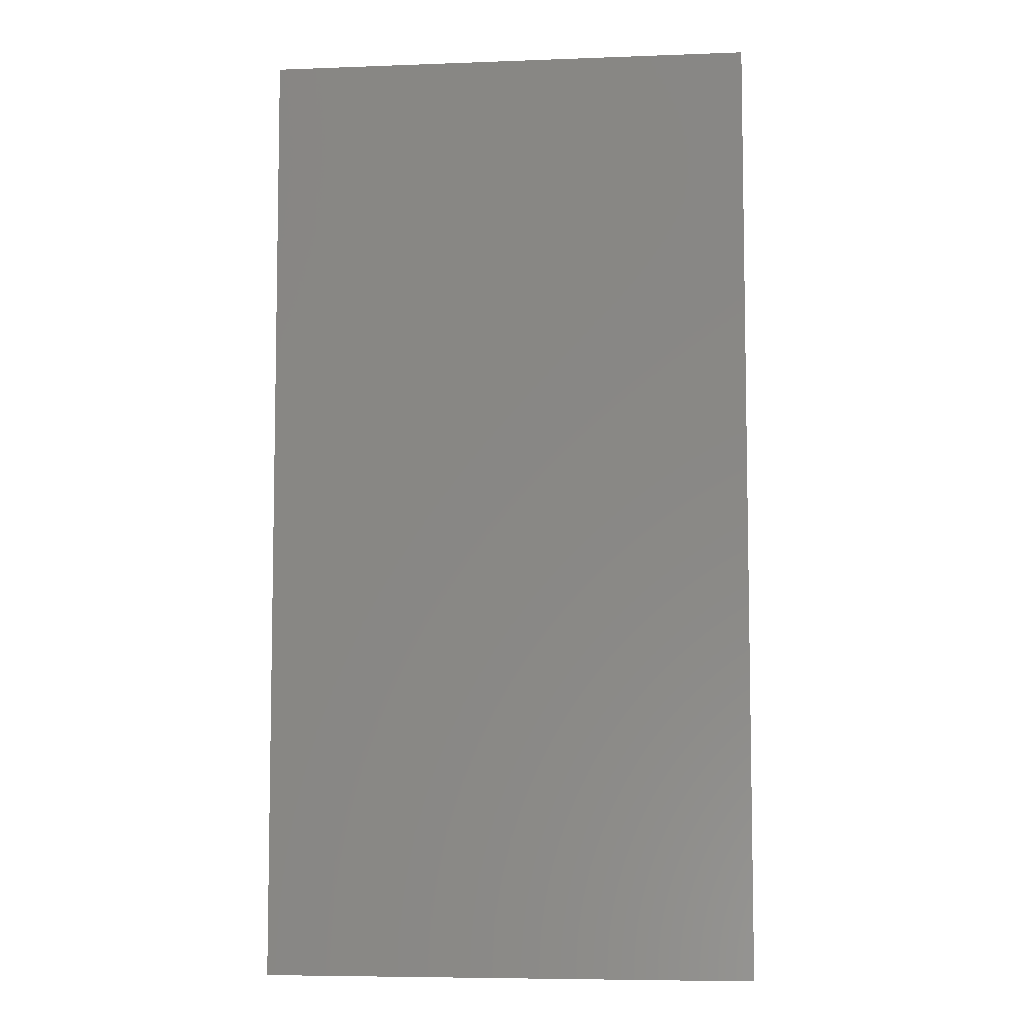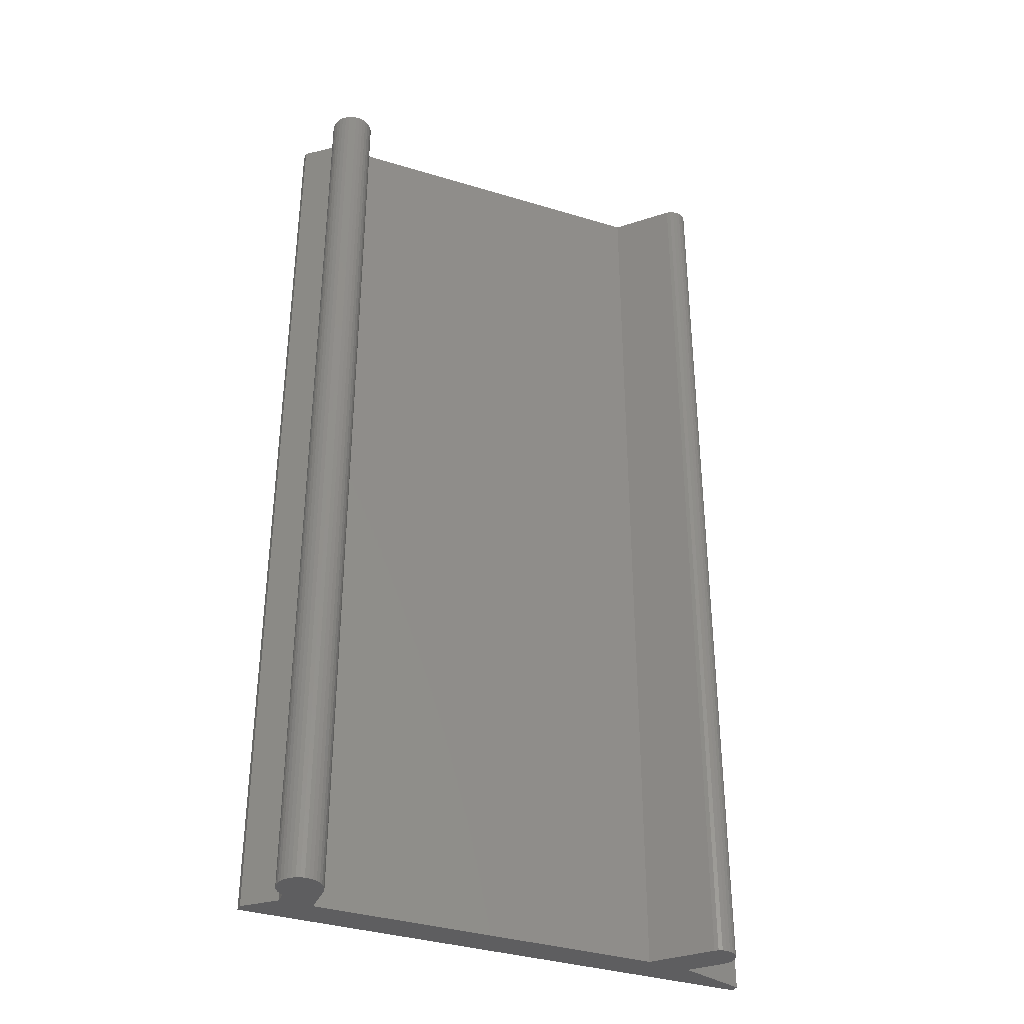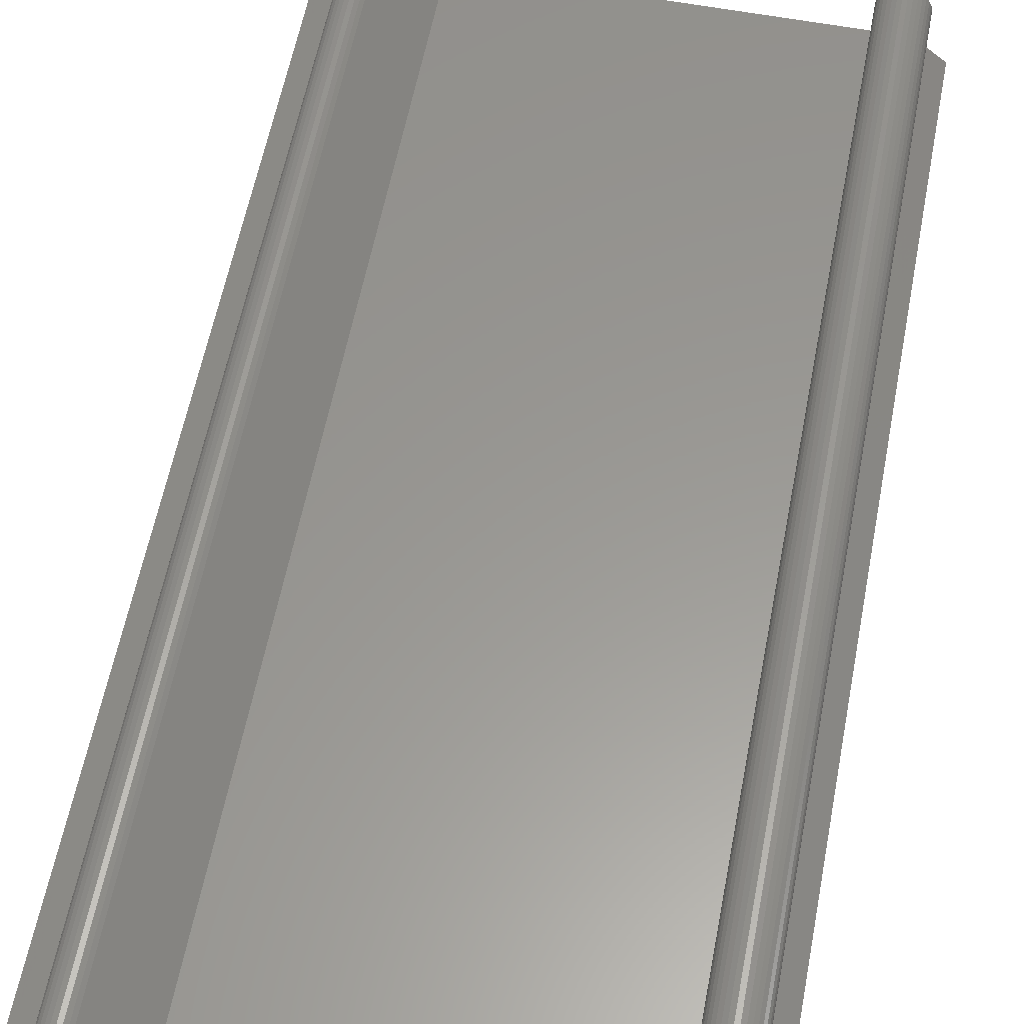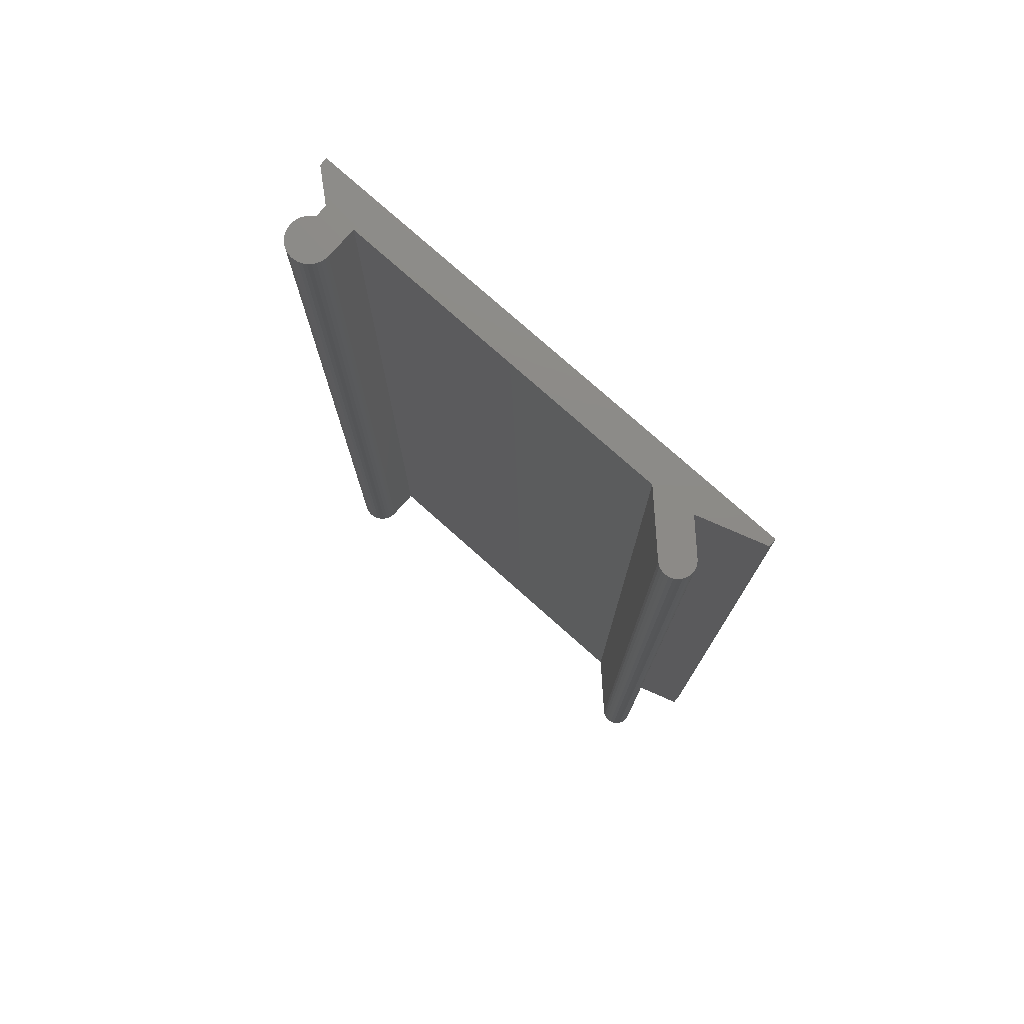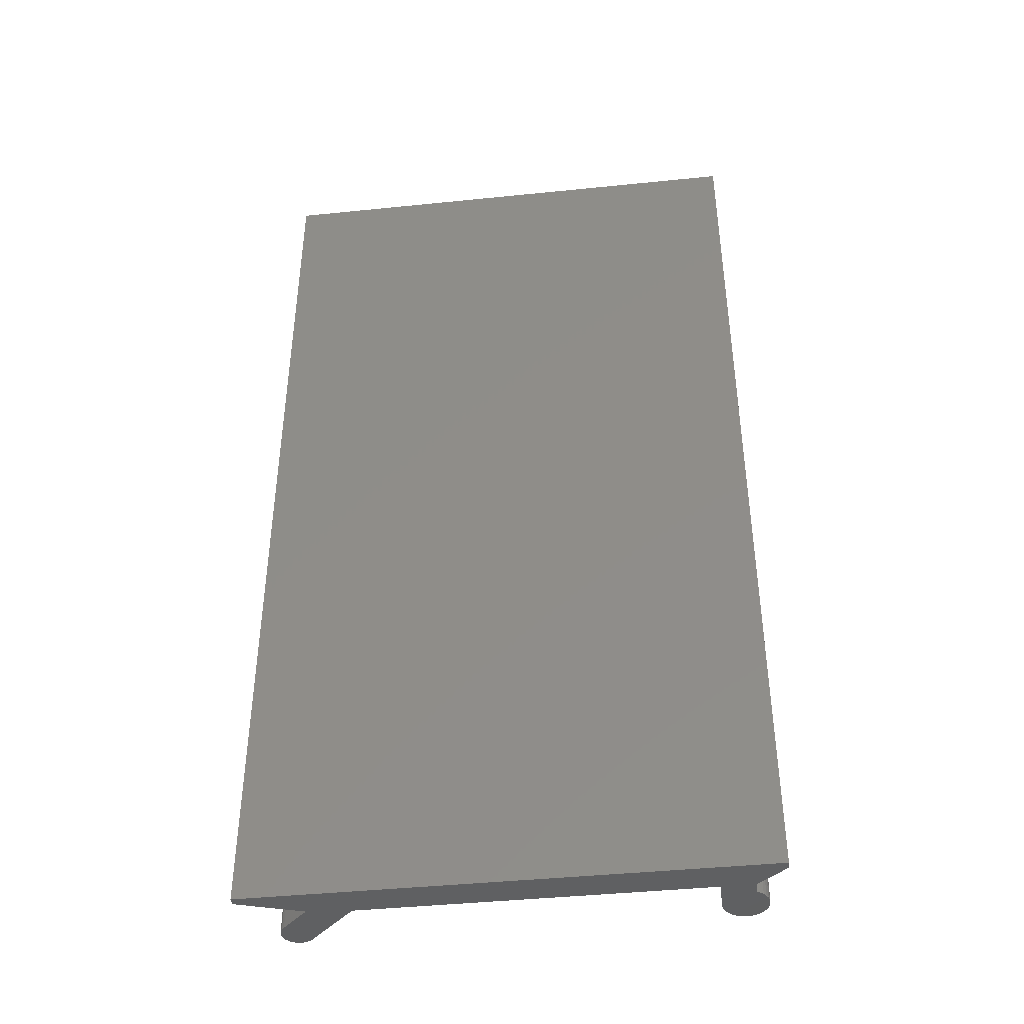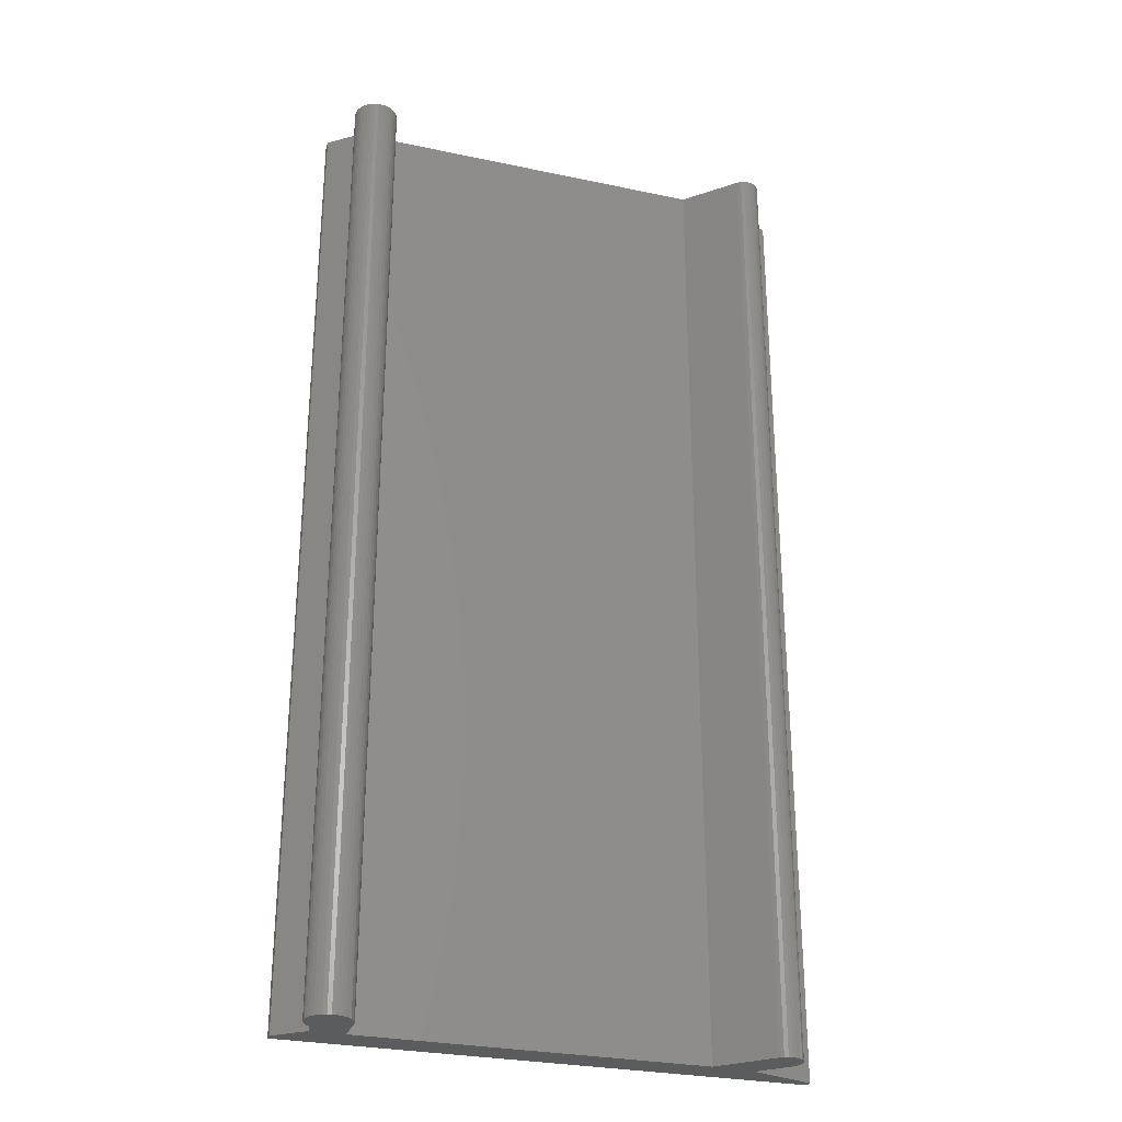
<metadata>
{"format":"stl","ext":"stl","renderer":"f3d","projection":"perspective","resolution":1024,"background":"white","views":[{"elev":-6.6,"azim":6.3,"up":"+Z"},{"elev":-36.2,"azim":158.3,"up":"+Z"},{"elev":59.0,"azim":10.9,"up":"+Y"},{"elev":77.0,"azim":-138.3,"up":"+Z"},{"elev":-42.5,"azim":7.0,"up":"+Z"},{"elev":-28.5,"azim":162.3,"up":"+Z"}]}
</metadata>
<code>
# stl→obj: 92 verts, 180 faces
v 28.62 4.675 120
v 28.4 5.121 0
v 28.4 5.121 120
v 28.62 4.675 0
v 24.47 5.855 0
v 24.1 5.519 120
v 24.47 5.855 120
v 24.1 5.519 0
v 28.8 3.7 120
v 28.75 4.196 0
v 28.75 4.196 120
v 28.8 3.7 0
v 23.45 4.196 0
v 23.58 4.675 120
v 23.58 4.675 0
v 23.45 4.196 120
v 28.62 2.725 120
v 28.75 3.204 0
v 28.75 3.204 120
v 28.62 2.725 0
v 23.4 3.7 0
v 23.4 3.7 120
v 28.4 2.279 120
v 28.4 2.279 0
v 25.36 6.297 0
v 24.9 6.117 120
v 25.36 6.297 120
v 24.9 6.117 0
v 28.1 5.519 0
v 28.1 5.519 120
v 27.73 1.545 0
v 28.1 1.881 120
v 27.73 1.545 120
v 28.1 1.881 0
v 27.4 1.343 0
v 27.4 1.343 120
v 27.73 5.855 120
v 27.73 5.855 0
v 25.85 6.388 0
v 25.85 6.388 120
v 27.3 6.117 120
v 27.3 6.117 0
v 26.35 6.388 0
v 26.35 6.388 120
v 26.84 6.297 120
v 26.84 6.297 0
v 23.8 5.121 0
v 23.8 5.121 120
v 31 -4.19 0
v 27.4 -0.2 0
v 31 -3.2 0
v 23.4 -0.2 0
v -17.98 -0.2 0
v -31 -4.19 0
v -23.17 -0.6483 0
v -31 -3.2 0
v -23.67 5.497 0
v -26.33 2.503 0
v -24.07 5.771 0
v -24.52 5.942 0
v -25 6 0
v -25.48 5.942 0
v -25.93 5.771 0
v -26.33 5.497 0
v -26.65 2.864 0
v -26.65 5.136 0
v -26.87 3.291 0
v -26.87 4.709 0
v -26.99 3.759 0
v -26.99 4.241 0
v 27.4 -0.2 120
v 31 -4.19 120
v 31 -3.2 120
v 23.4 -0.2 120
v -17.98 -0.2 120
v -31 -4.19 120
v -23.17 -0.6483 120
v -31 -3.2 120
v -23.67 5.497 120
v -26.33 2.503 120
v -24.07 5.771 120
v -24.52 5.942 120
v -25 6 120
v -25.48 5.942 120
v -25.93 5.771 120
v -26.33 5.497 120
v -26.65 5.136 120
v -26.65 2.864 120
v -26.87 4.709 120
v -26.87 3.291 120
v -26.99 4.241 120
v -26.99 3.759 120
f 1 2 3
f 2 1 4
f 5 6 7
f 6 5 8
f 9 10 11
f 10 9 12
f 11 4 1
f 4 11 10
f 13 14 15
f 14 13 16
f 17 18 19
f 18 17 20
f 21 16 13
f 16 21 22
f 19 12 9
f 12 19 18
f 23 20 17
f 20 23 24
f 25 26 27
f 26 25 28
f 3 29 30
f 29 3 2
f 31 32 33
f 32 31 34
f 35 33 36
f 33 35 31
f 29 37 30
f 37 29 38
f 32 24 23
f 24 32 34
f 39 27 40
f 27 39 25
f 38 41 37
f 41 38 42
f 28 7 26
f 7 28 5
f 43 40 44
f 40 43 39
f 42 45 41
f 45 42 46
f 47 6 8
f 6 47 48
f 15 48 47
f 48 15 14
f 49 50 51
f 52 35 50
f 35 21 42
f 42 21 46
f 46 21 43
f 43 21 39
f 39 21 25
f 25 21 28
f 28 21 5
f 5 21 8
f 8 21 47
f 47 21 15
f 35 52 21
f 49 52 50
f 49 53 52
f 54 53 49
f 53 54 55
f 55 54 56
f 18 10 12
f 20 10 18
f 20 4 10
f 24 4 20
f 24 2 4
f 34 2 24
f 34 29 2
f 35 34 31
f 34 35 29
f 29 35 38
f 38 35 42
f 15 21 13
f 55 57 53
f 58 57 55
f 57 58 59
f 59 58 60
f 60 58 61
f 61 58 62
f 62 58 63
f 58 64 63
f 65 64 58
f 65 66 64
f 67 66 65
f 67 68 66
f 69 68 67
f 68 69 70
f 46 44 45
f 44 46 43
f 11 19 9
f 1 19 11
f 1 17 19
f 3 17 1
f 3 23 17
f 30 23 3
f 30 32 23
f 37 32 30
f 36 32 37
f 32 36 33
f 22 36 41
f 41 36 37
f 71 72 73
f 22 41 45
f 22 45 44
f 22 44 40
f 22 40 27
f 22 27 26
f 22 26 7
f 22 7 6
f 22 6 48
f 22 48 14
f 22 14 16
f 74 36 22
f 36 74 71
f 71 74 72
f 75 72 74
f 76 75 77
f 76 77 78
f 75 76 72
f 79 77 75
f 80 79 81
f 80 81 82
f 80 82 83
f 80 83 84
f 80 84 85
f 80 85 86
f 79 80 77
f 87 80 86
f 87 88 80
f 89 88 87
f 89 90 88
f 91 90 89
f 90 91 92
f 71 35 36
f 35 71 50
f 52 22 21
f 22 52 74
f 52 75 74
f 75 52 53
f 51 71 73
f 71 51 50
f 72 51 73
f 51 72 49
f 54 78 56
f 78 54 76
f 55 78 77
f 78 55 56
f 67 92 69
f 92 67 90
f 55 80 58
f 80 55 77
f 69 91 70
f 91 69 92
f 66 86 64
f 86 66 87
f 57 81 79
f 81 57 59
f 60 83 82
f 83 60 61
f 68 87 66
f 87 68 89
f 65 90 67
f 90 65 88
f 58 88 65
f 88 58 80
f 75 57 79
f 57 75 53
f 59 82 81
f 82 59 60
f 62 85 84
f 85 62 63
f 61 84 83
f 84 61 62
f 63 86 85
f 86 63 64
f 70 89 68
f 89 70 91
f 54 72 76
f 72 54 49

</code>
